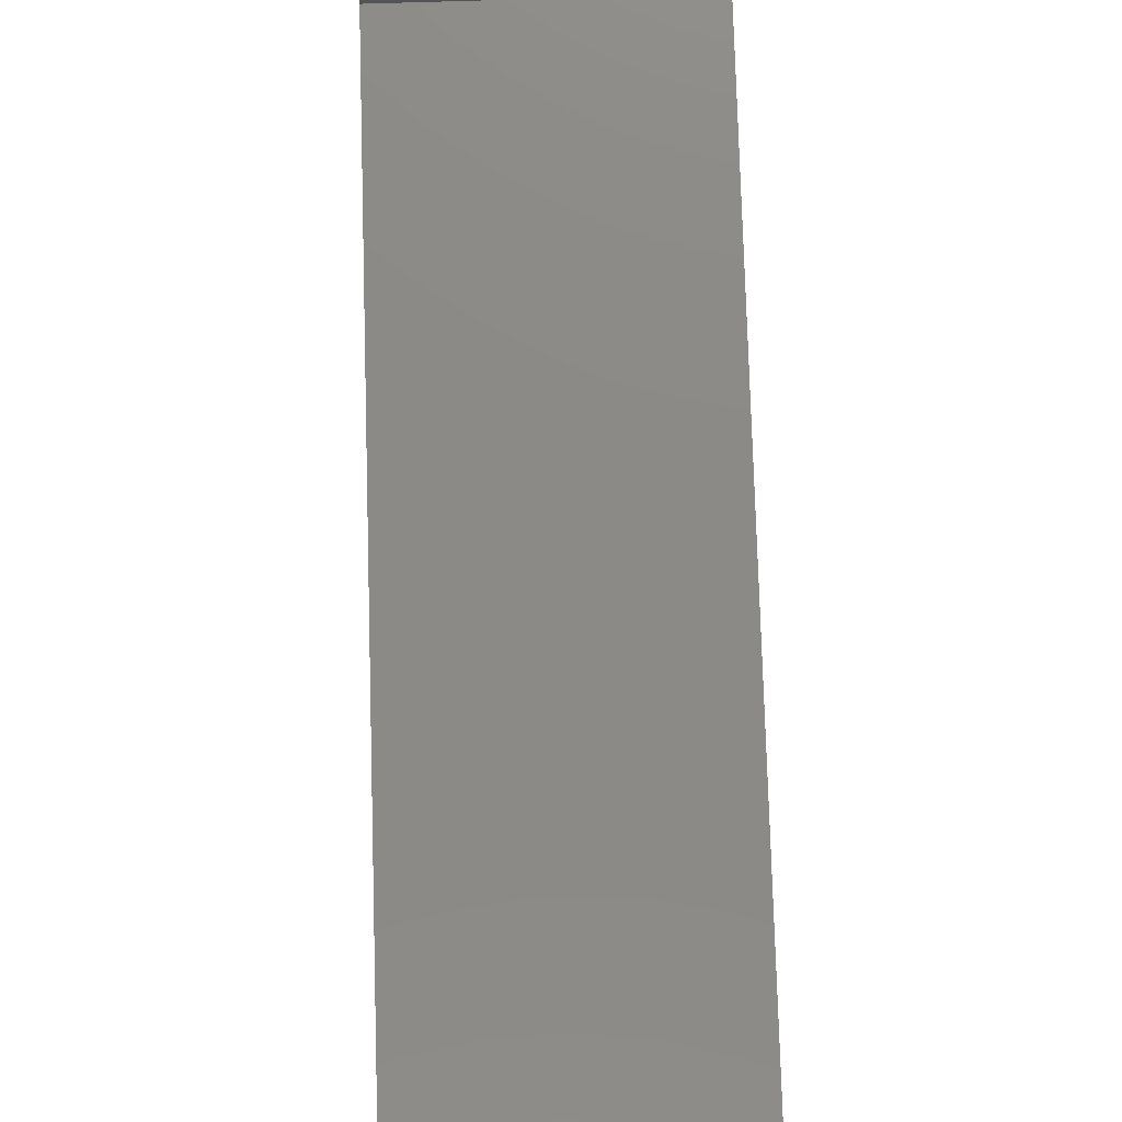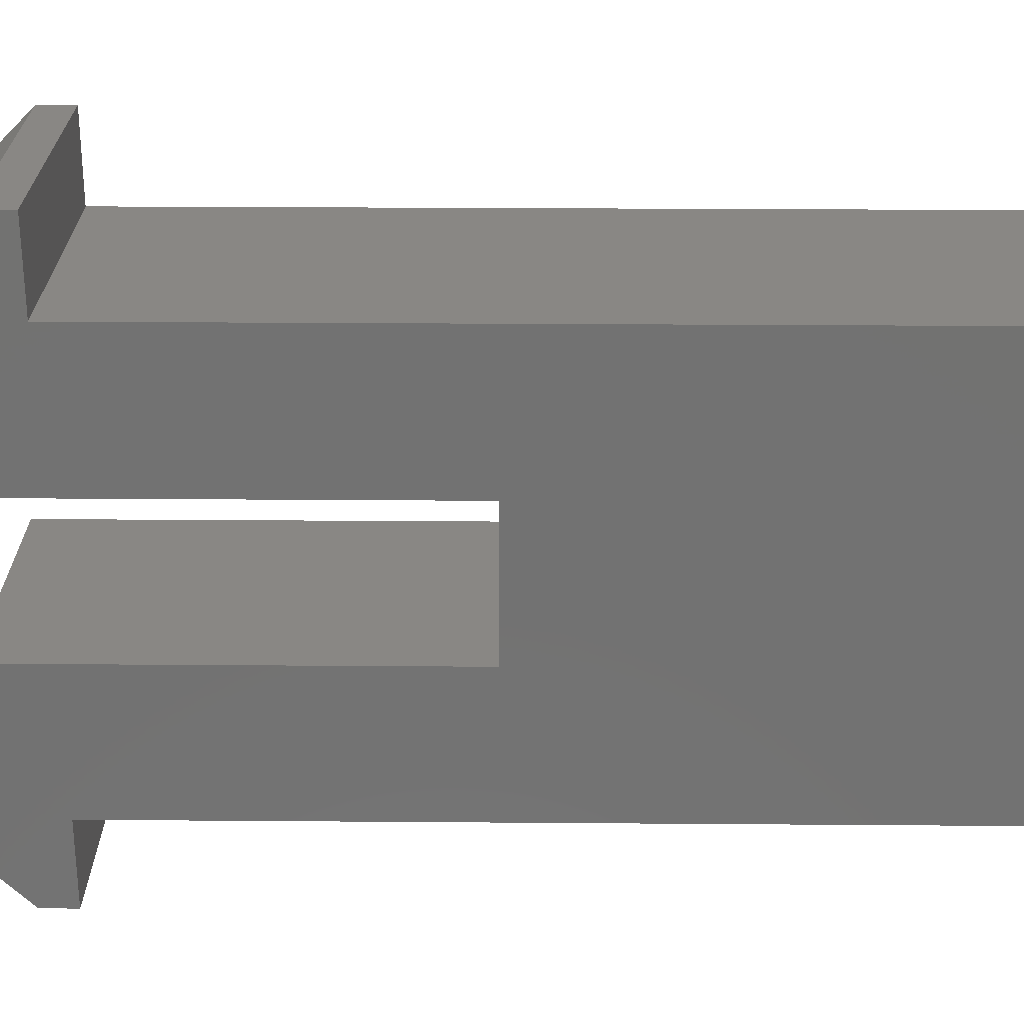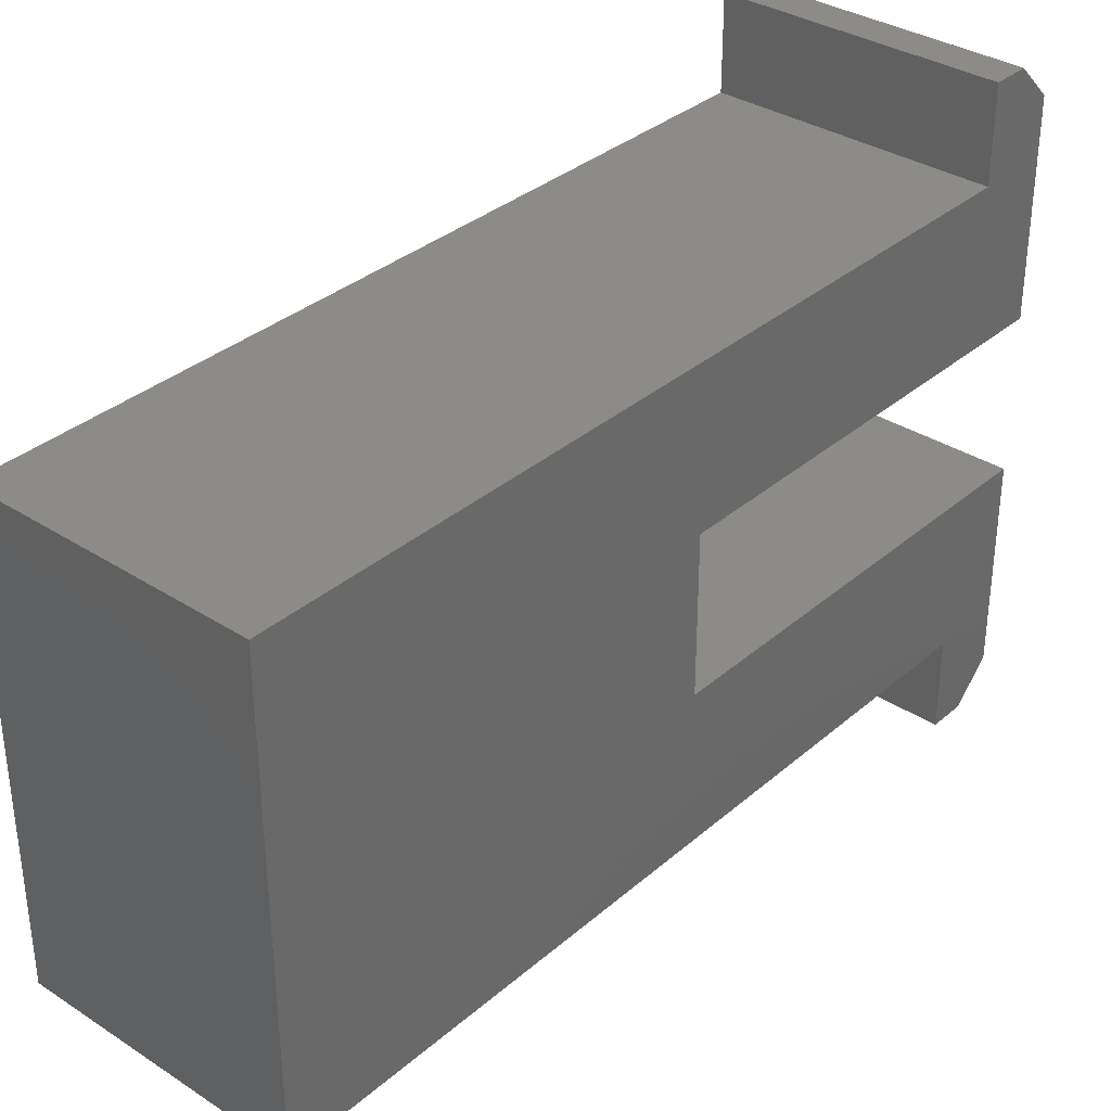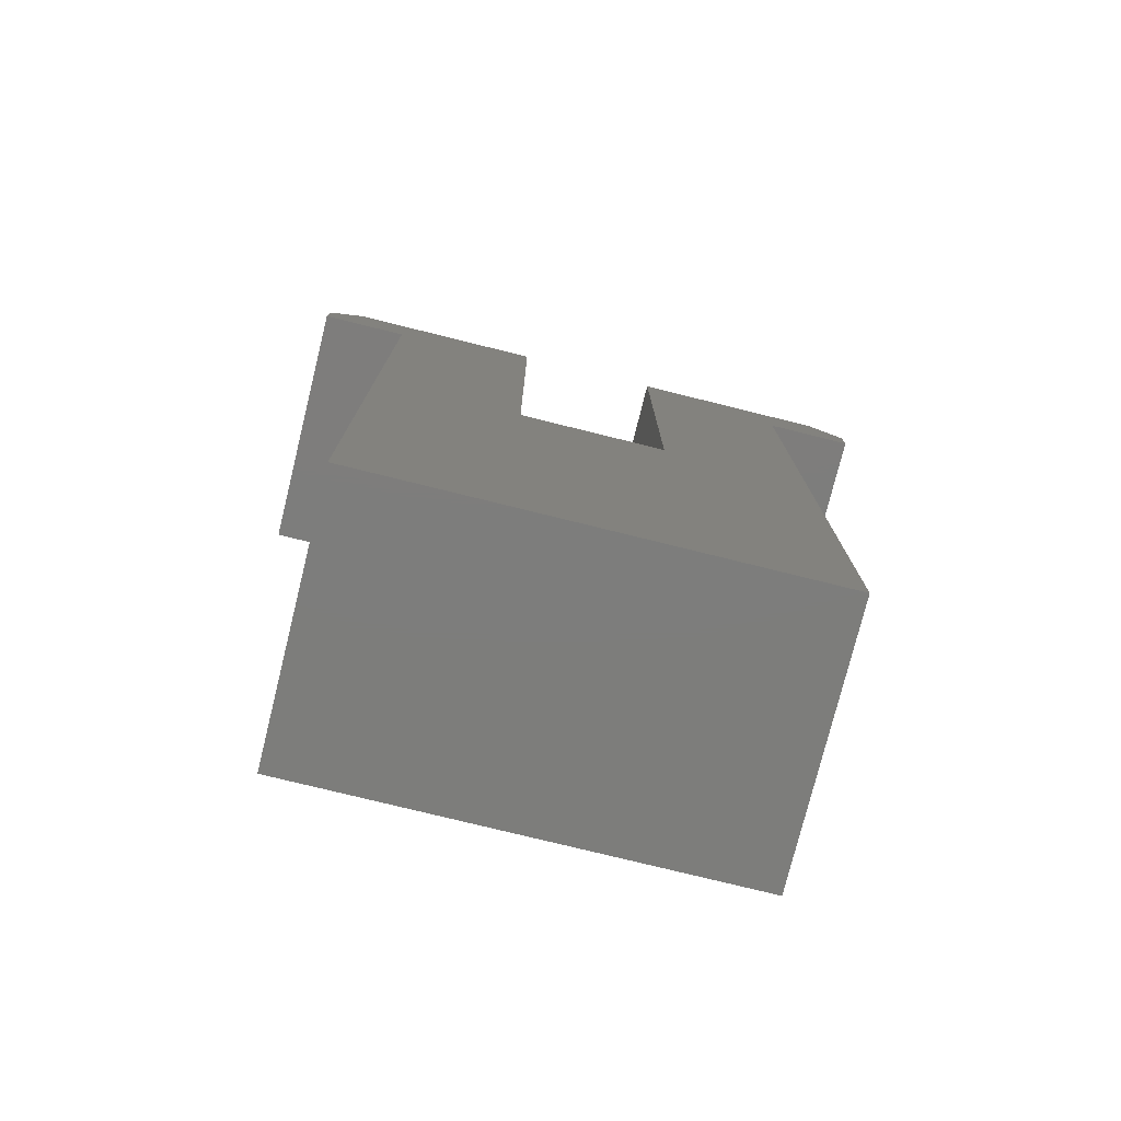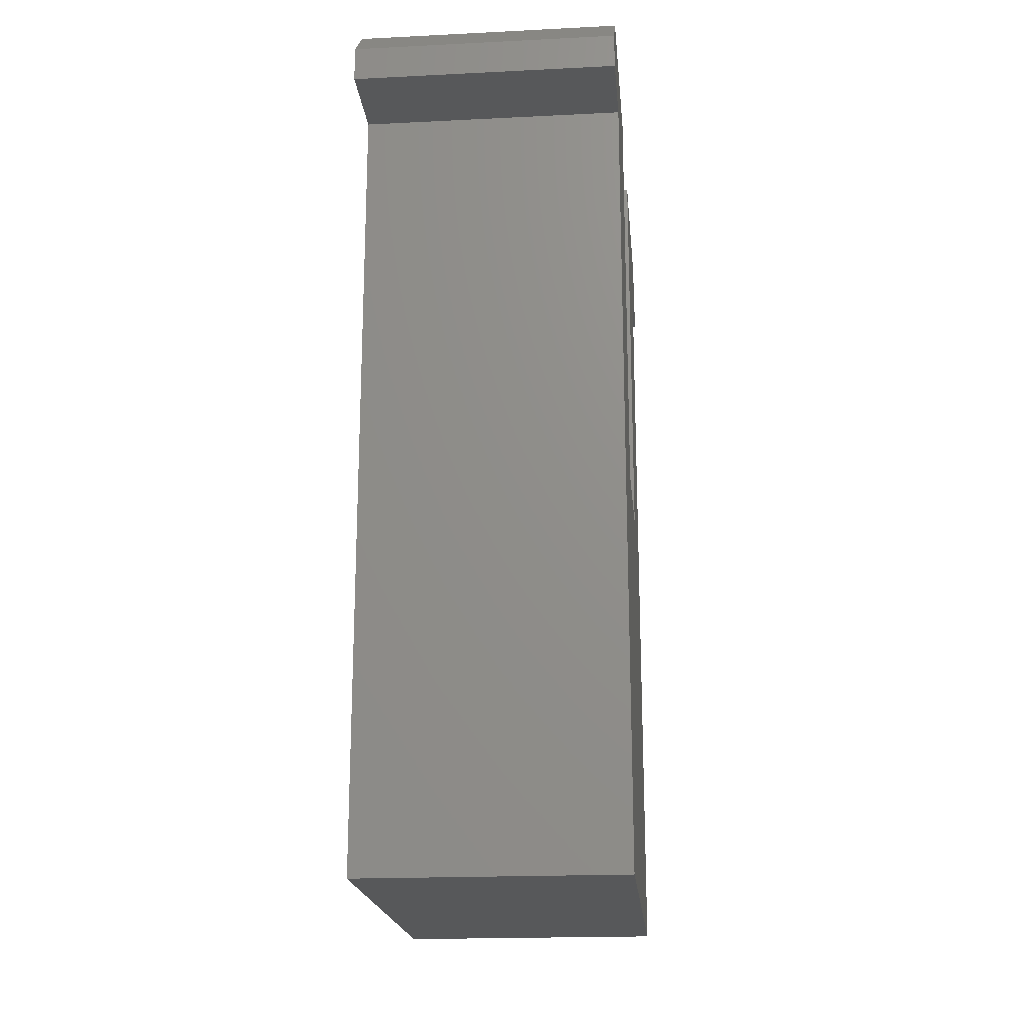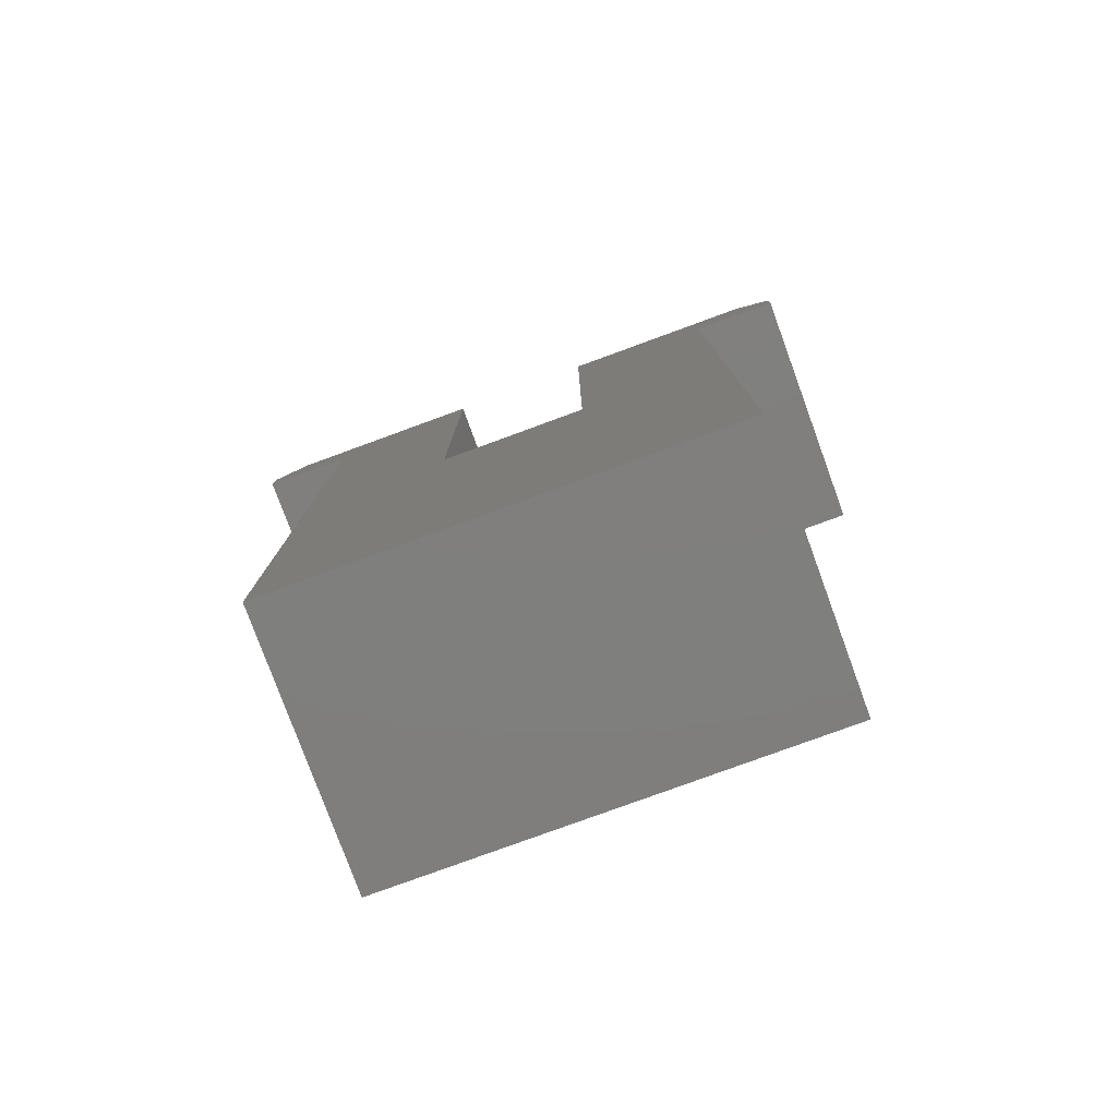
<metadata>
{"format":"stl","ext":"stl","renderer":"f3d","projection":"perspective","resolution":1024,"background":"white","views":[{"elev":78.1,"azim":178.3,"up":"+Y"},{"elev":25.8,"azim":90.7,"up":"+Y"},{"elev":34.3,"azim":-139.0,"up":"+Y"},{"elev":-76.7,"azim":76.1,"up":"+Z"},{"elev":-19.6,"azim":5.3,"up":"+Z"},{"elev":-79.0,"azim":110.1,"up":"+Z"}]}
</metadata>
<code>
# stl→obj: 28 verts, 52 faces
v 0 5 0
v 0 3.333 5
v 0 5 9
v 0 1.667 5
v 0 0 0
v 0 0 9
v 0 1.667 9.8
v 0 -0.6 9.8
v 0 -1 9.4
v 0 -1 9
v 0 6 9.4
v 0 6 9
v 0 5.6 9.8
v 0 3.333 9.8
v 3 -0.6 9.8
v 3 1.667 9.8
v 3 0 9
v 3 1.667 5
v 3 -1 9.4
v 3 -1 9
v 3 5 9
v 3 6 9.4
v 3 5.6 9.8
v 3 6 9
v 3 3.333 9.8
v 3 3.333 5
v 3 5 0
v 3 0 0
f 1 2 3
f 1 4 2
f 5 4 1
f 6 4 5
f 4 6 7
f 6 8 7
f 9 6 10
f 6 9 8
f 3 11 12
f 11 3 13
f 3 14 13
f 14 3 2
f 7 15 16
f 15 7 8
f 16 17 18
f 15 17 16
f 19 17 15
f 17 19 20
f 21 22 23
f 22 21 24
f 25 21 23
f 26 21 25
f 21 26 27
f 18 27 26
f 18 28 27
f 28 18 17
f 10 17 20
f 17 10 6
f 10 19 9
f 19 10 20
f 9 15 8
f 15 9 19
f 18 7 16
f 7 18 4
f 13 25 23
f 25 13 14
f 3 24 21
f 24 3 12
f 24 11 22
f 11 24 12
f 22 13 23
f 13 22 11
f 2 25 14
f 25 2 26
f 2 18 26
f 18 2 4
f 27 3 21
f 3 27 1
f 5 17 6
f 17 5 28
f 5 27 28
f 27 5 1

</code>
